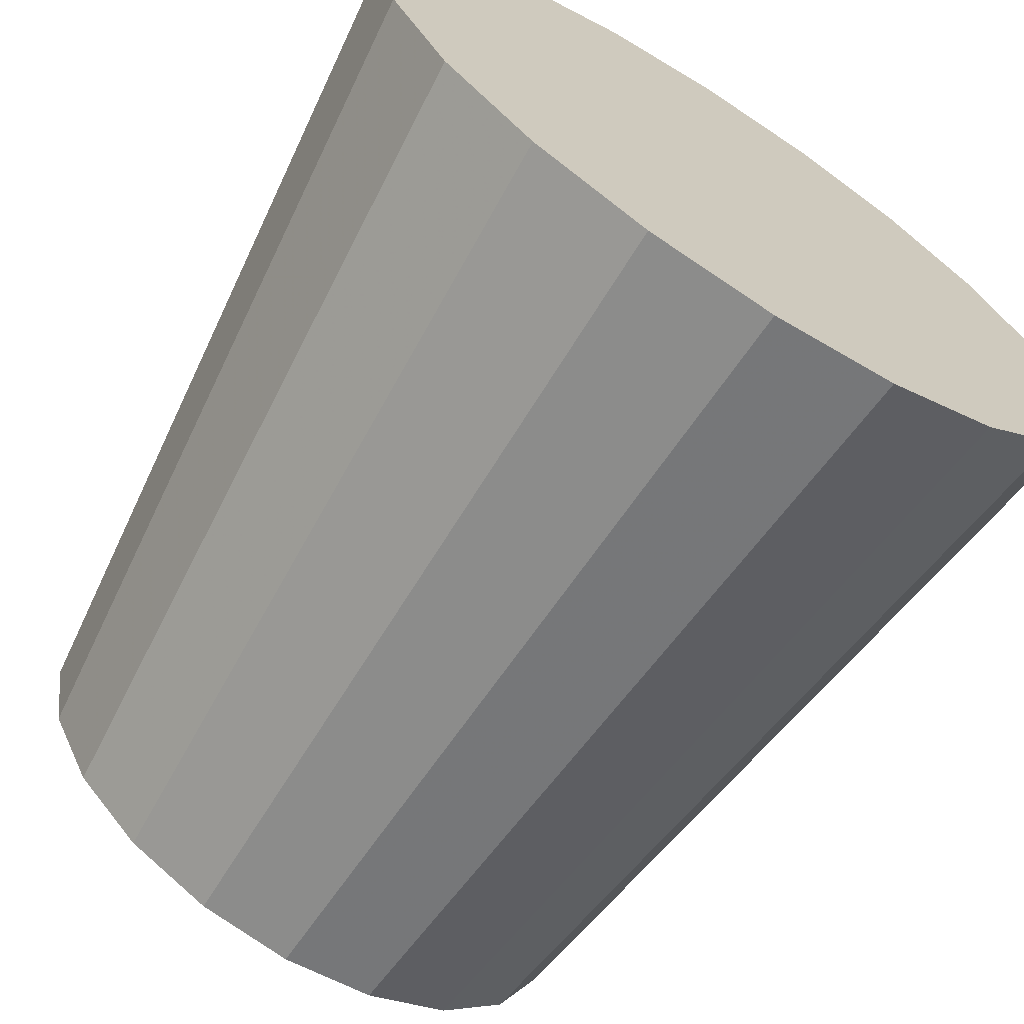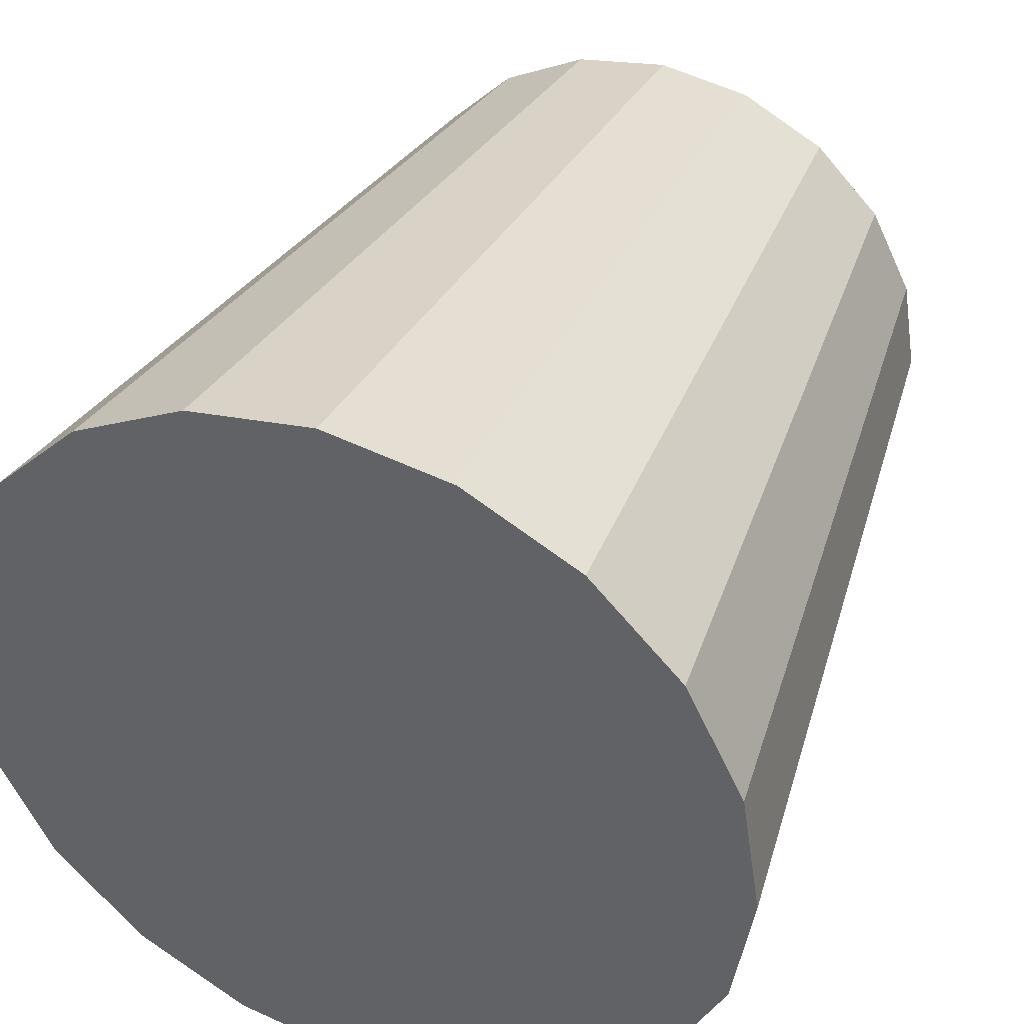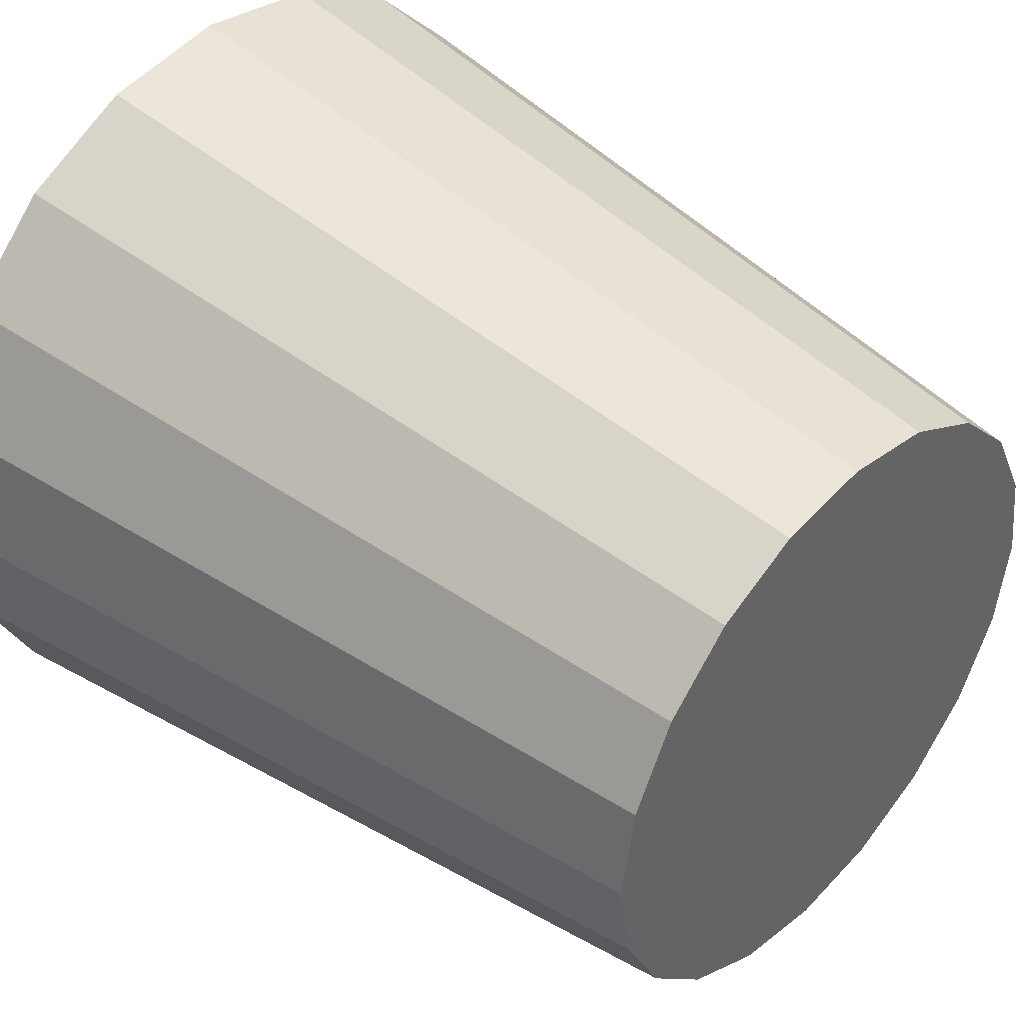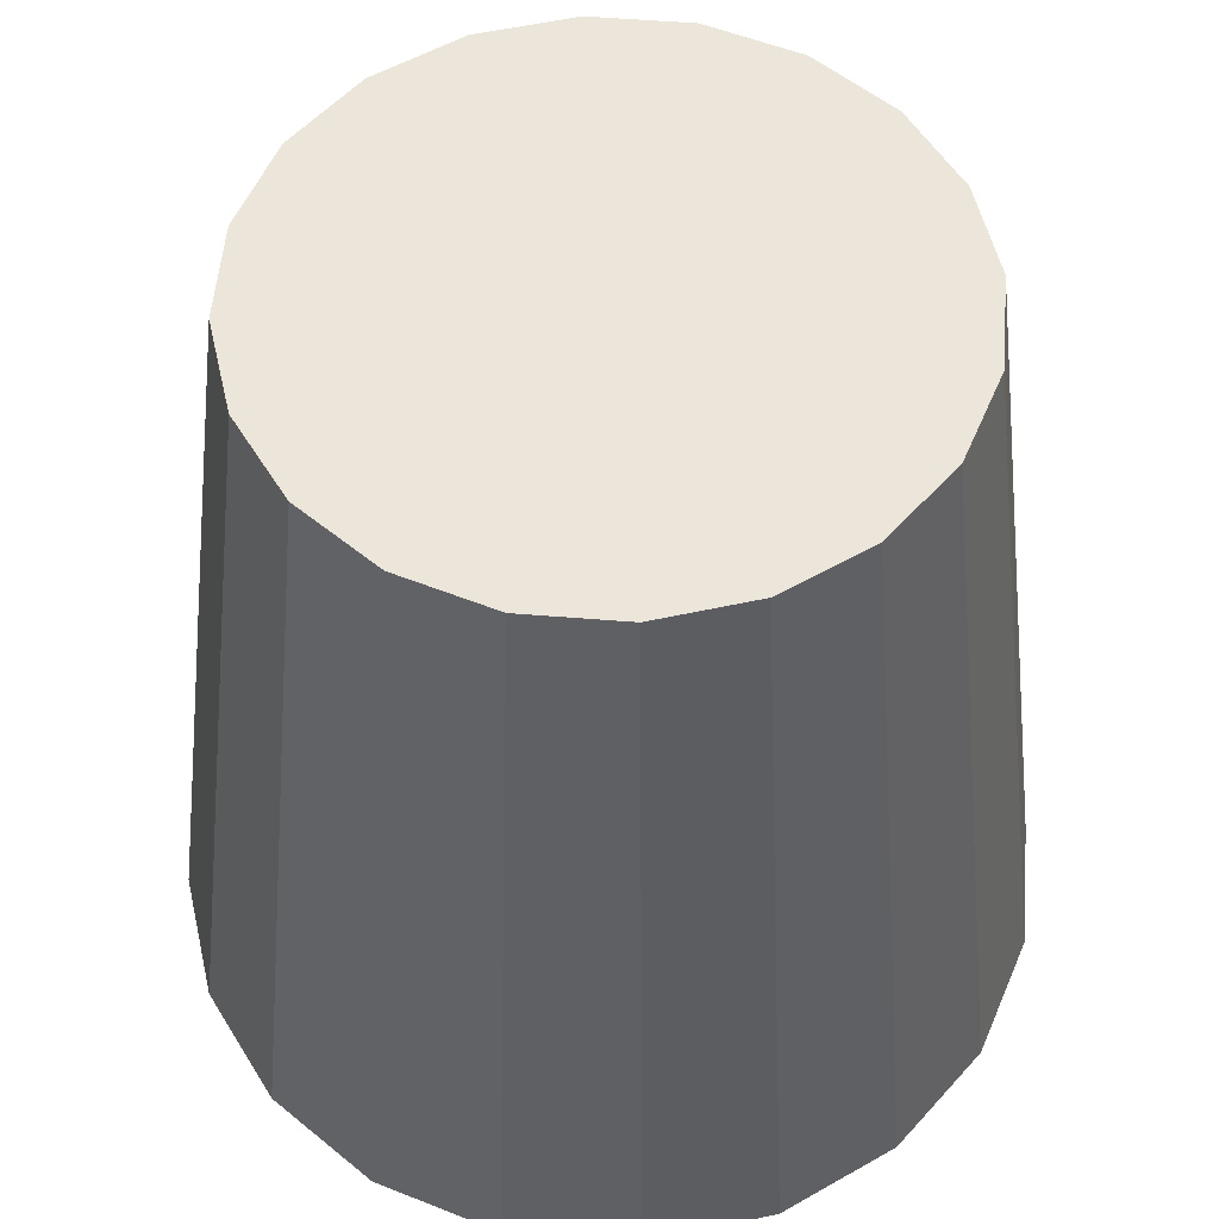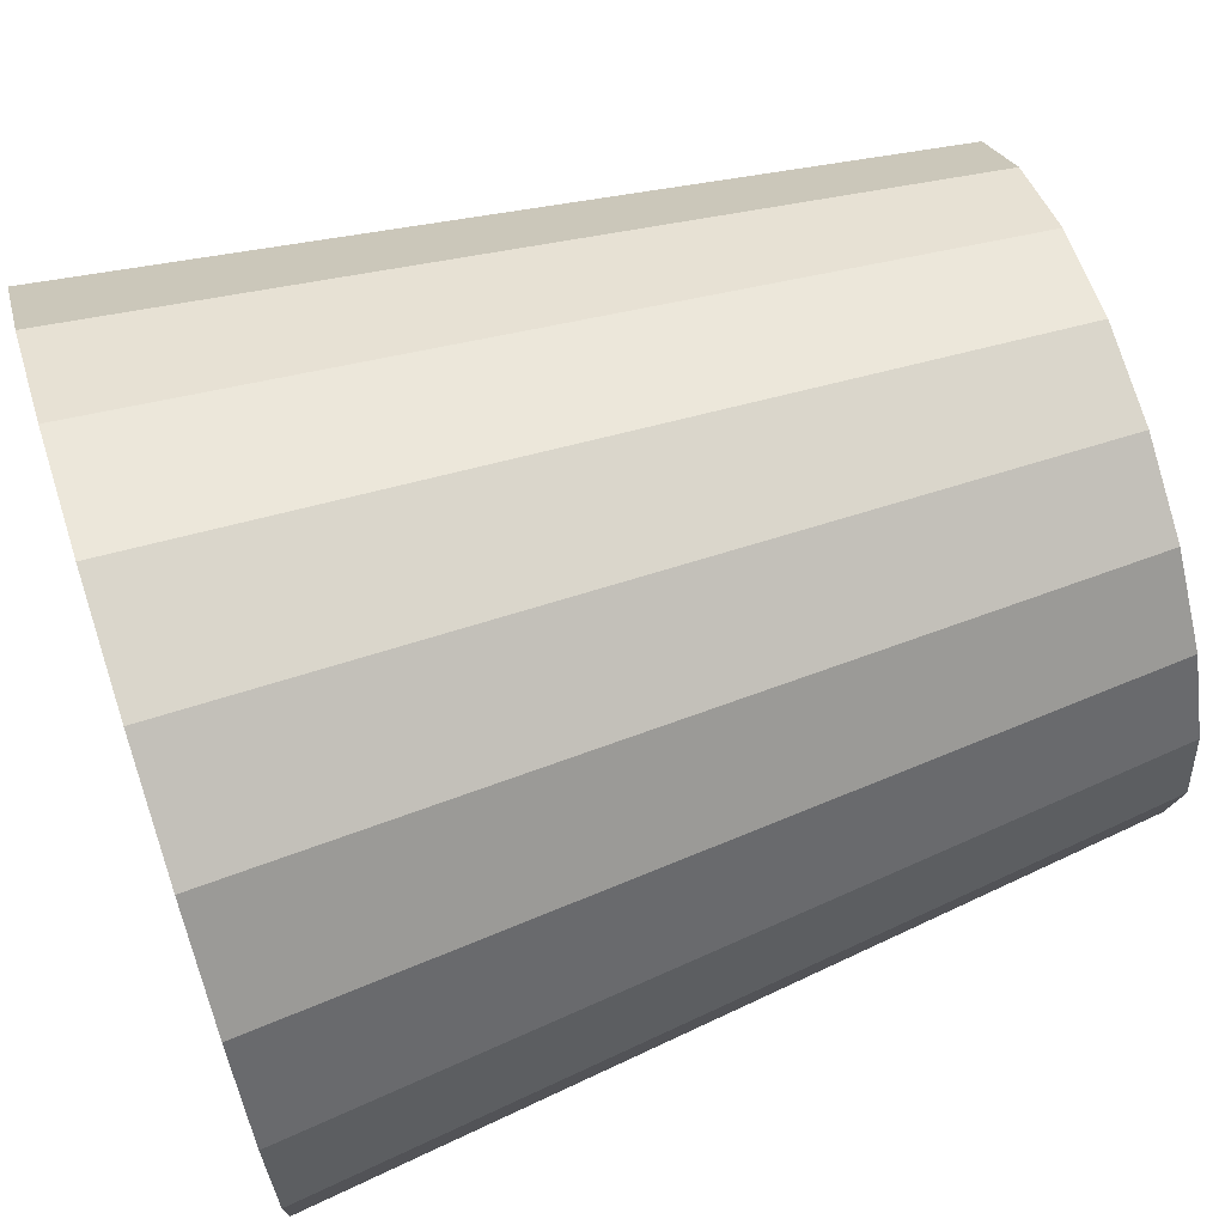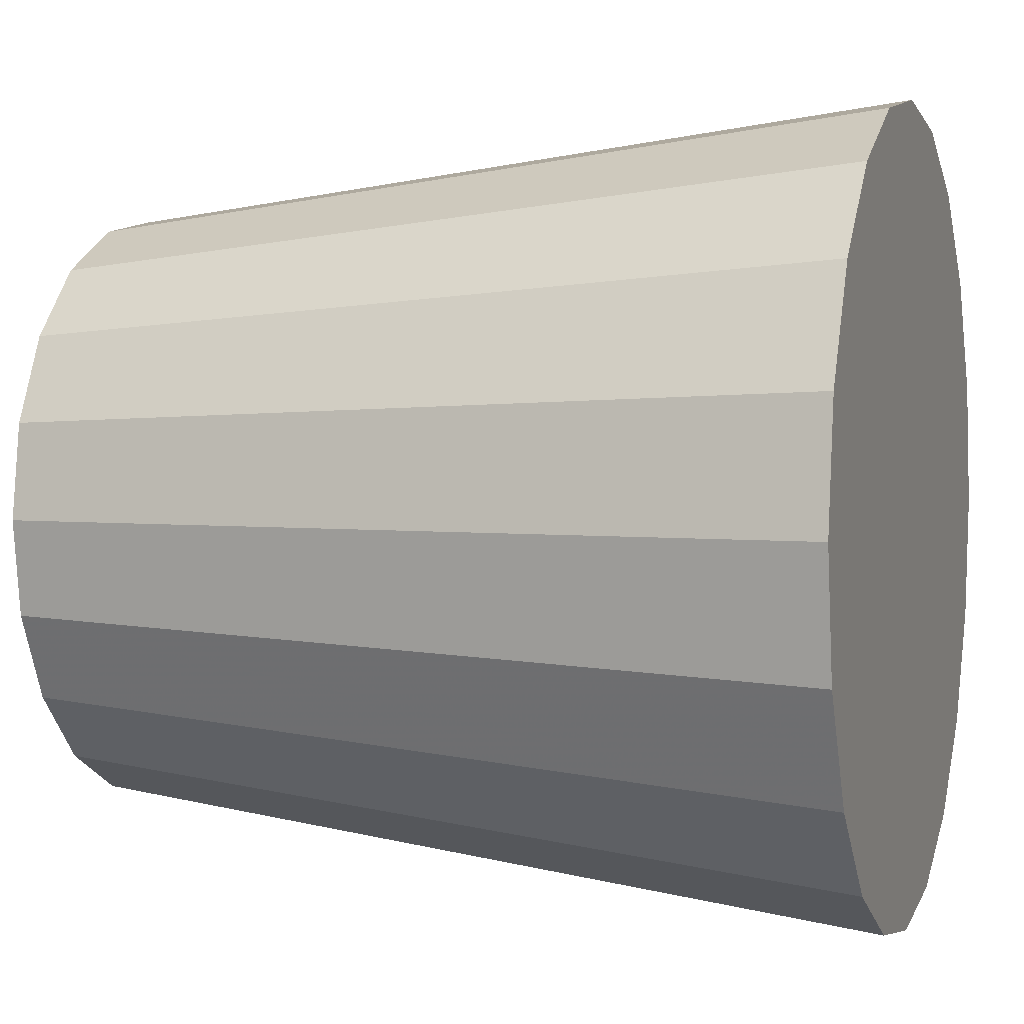
<metadata>
{"format":"obj","ext":"obj","renderer":"f3d","projection":"perspective","resolution":1024,"background":"white","views":[{"elev":-67.7,"azim":-32.5,"up":"+Z"},{"elev":40.2,"azim":23.1,"up":"+Z"},{"elev":42.8,"azim":132.4,"up":"+Z"},{"elev":54.5,"azim":121.9,"up":"+Y"},{"elev":67.9,"azim":72.1,"up":"+Z"},{"elev":2.8,"azim":-72.1,"up":"+Z"}]}
</metadata>
<code>
v 0.5 1 0.5
v 0.5 1 0.8713
v 0.6147 1 0.8531
v 0.7182 1 0.8004
v 0.8004 1 0.7182
v 0.8531 1 0.6147
v 0.8713 1 0.5
v 0.8531 1 0.3853
v 0.8004 1 0.2818
v 0.7182 1 0.1996
v 0.6147 1 0.1469
v 0.5 1 0.1287
v 0.3853 1 0.1469
v 0.2818 1 0.1996
v 0.1996 1 0.2818
v 0.1469 1 0.3853
v 0.1287 1 0.5
v 0.1469 1 0.6147
v 0.1996 1 0.7182
v 0.2818 1 0.8004
v 0.3853 1 0.8531
v 0.5 4.4e-05 0.9983
v 0.654 4.4e-05 0.9739
v 0.7929 4.4e-05 0.9031
v 0.9031 4.4e-05 0.7929
v 0.9739 4.4e-05 0.654
v 0.9983 4.4e-05 0.5
v 0.9739 4.4e-05 0.346
v 0.9031 4.4e-05 0.2071
v 0.7929 4.4e-05 0.09688
v 0.654 4.4e-05 0.0261
v 0.5 4.4e-05 0.001716
v 0.346 4.4e-05 0.0261
v 0.2071 4.4e-05 0.09688
v 0.09688 4.4e-05 0.2071
v 0.0261 4.4e-05 0.346
v 0.001717 4.4e-05 0.5
v 0.0261 4.4e-05 0.654
v 0.09688 4.4e-05 0.7929
v 0.2071 4.4e-05 0.9031
v 0.346 4.4e-05 0.9739
v 0.5 4.4e-05 0.5
f 22 23 3 2
f 23 24 4 3
f 24 25 5 4
f 25 26 6 5
f 26 27 7 6
f 27 28 8 7
f 28 29 9 8
f 29 30 10 9
f 30 31 11 10
f 31 32 12 11
f 32 33 13 12
f 33 34 14 13
f 34 35 15 14
f 35 36 16 15
f 36 37 17 16
f 37 38 18 17
f 38 39 19 18
f 39 40 20 19
f 40 41 21 20
f 41 22 2 21
f 2 3 1
f 3 4 1
f 4 5 1
f 5 6 1
f 6 7 1
f 7 8 1
f 8 9 1
f 9 10 1
f 10 11 1
f 11 12 1
f 12 13 1
f 13 14 1
f 14 15 1
f 15 16 1
f 16 17 1
f 17 18 1
f 18 19 1
f 19 20 1
f 20 21 1
f 21 2 1
f 23 22 42
f 24 23 42
f 25 24 42
f 26 25 42
f 27 26 42
f 28 27 42
f 29 28 42
f 30 29 42
f 31 30 42
f 32 31 42
f 33 32 42
f 34 33 42
f 35 34 42
f 36 35 42
f 37 36 42
f 38 37 42
f 39 38 42
f 40 39 42
f 41 40 42
f 22 41 42

</code>
